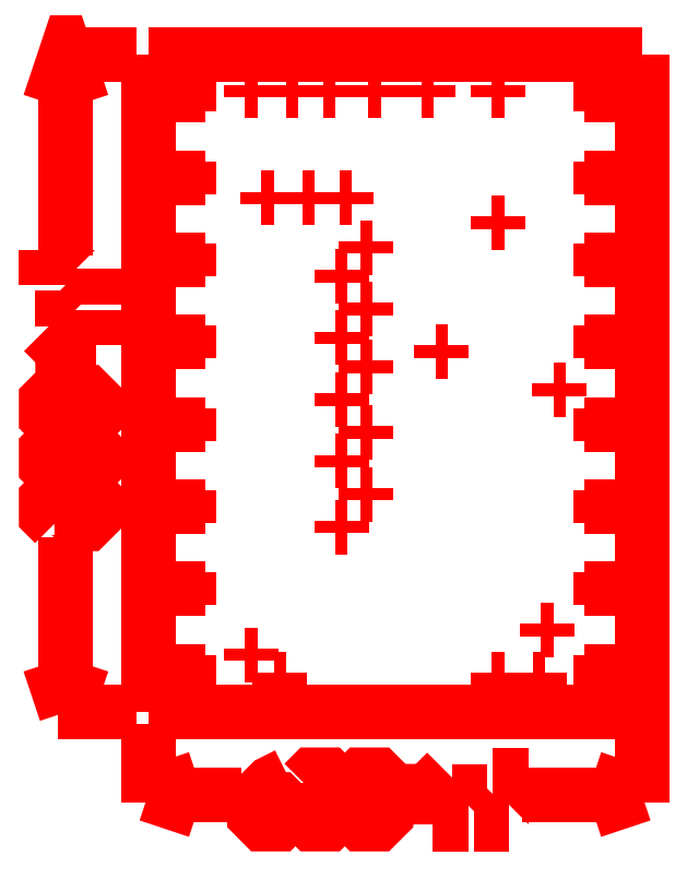
<metadata>
{"format":"dxf","ext":"dxf","renderer":"ezdxf+matplotlib","layout":"modelspace","background":"white","min_lineweight":24,"dpi":150}
</metadata>
<code>
0
SECTION
2
ENTITIES
0
POLYLINE
8
gg1
40
0
41
0
66
  1
0
VERTEX
8
gg1
10
0.6
20
-0.11
0
VERTEX
8
gg1
10
0.6
20
-0.0139
0
SEQEND
8
gg1
0
POLYLINE
8
gg1
40
0
41
0
66
  1
0
VERTEX
8
gg1
10
0
20
-0.11
0
VERTEX
8
gg1
10
0
20
-0.0139
0
SEQEND
8
gg1
0
POLYLINE
8
gg1
40
0
41
0
66
  1
0
VERTEX
8
gg1
10
0.455
20
-0.1
0
VERTEX
8
gg1
10
0.6
20
-0.1
0
SEQEND
8
gg1
0
POLYLINE
8
gg1
40
0
41
0
66
  1
0
VERTEX
8
gg1
10
0
20
-0.1
0
VERTEX
8
gg1
10
0.113
20
-0.1
0
SEQEND
8
gg1
0
POLYLINE
8
gg1
40
0
41
0
66
  1
0
VERTEX
8
gg1
10
0.54
20
-0.08
0
VERTEX
8
gg1
10
0.6
20
-0.1
0
SEQEND
8
gg1
0
POLYLINE
8
gg1
40
0
41
0
66
  1
0
VERTEX
8
gg1
10
0.54
20
-0.12
0
VERTEX
8
gg1
10
0.6
20
-0.1
0
SEQEND
8
gg1
0
POLYLINE
8
gg1
40
0
41
0
66
  1
0
VERTEX
8
gg1
10
0
20
-0.1
0
VERTEX
8
gg1
10
0.06
20
-0.12
0
SEQEND
8
gg1
0
POLYLINE
8
gg1
40
0
41
0
66
  1
0
VERTEX
8
gg1
10
0
20
-0.1
0
VERTEX
8
gg1
10
0.06
20
-0.08
0
SEQEND
8
gg1
0
POLYLINE
8
gg1
40
0
41
0
66
  1
0
VERTEX
8
gg1
10
-0.11
20
0.8
0
VERTEX
8
gg1
10
-0.0139
20
0.8
0
SEQEND
8
gg1
0
POLYLINE
8
gg1
40
0
41
0
66
  1
0
VERTEX
8
gg1
10
-0.11
20
0
0
VERTEX
8
gg1
10
-0.0139
20
0
0
SEQEND
8
gg1
0
POLYLINE
8
gg1
40
0
41
0
66
  1
0
VERTEX
8
gg1
10
-0.1
20
0.5549
0
VERTEX
8
gg1
10
-0.1
20
0.8
0
SEQEND
8
gg1
0
POLYLINE
8
gg1
40
0
41
0
66
  1
0
VERTEX
8
gg1
10
-0.1
20
0
0
VERTEX
8
gg1
10
-0.1
20
0.213
0
SEQEND
8
gg1
0
POLYLINE
8
gg1
40
0
41
0
66
  1
0
VERTEX
8
gg1
10
-0.12
20
0.74
0
VERTEX
8
gg1
10
-0.1
20
0.8
0
VERTEX
8
gg1
10
-0.08
20
0.74
0
SEQEND
8
gg1
0
POLYLINE
8
gg1
40
0
41
0
66
  1
0
VERTEX
8
gg1
10
-0.1
20
0
0
VERTEX
8
gg1
10
-0.08
20
0.06
0
SEQEND
8
gg1
0
POLYLINE
8
gg1
40
0
41
0
66
  1
0
VERTEX
8
gg1
10
-0.12
20
0.06
0
VERTEX
8
gg1
10
-0.1
20
0
0
SEQEND
8
gg1
0
POLYLINE
8
gg1
40
0
41
0
66
  1
0
VERTEX
8
gg1
10
0
20
0
0
VERTEX
8
gg1
10
0.6
20
0
0
VERTEX
8
gg1
10
0.6
20
0.8
0
SEQEND
8
gg1
0
POLYLINE
8
gg1
40
0
41
0
66
  1
0
VERTEX
8
gg1
10
0
20
0.8
0
VERTEX
8
gg1
10
0.6
20
0.8
0
SEQEND
8
gg1
0
POLYLINE
8
gg1
40
0
41
0
66
  1
0
VERTEX
8
gg1
10
0
20
0
0
VERTEX
8
gg1
10
0
20
0.8
0
SEQEND
8
gg1
0
POLYLINE
8
gg1
40
0
41
0
66
  1
0
VERTEX
8
gg1
10
0.169
20
-0.076
0
VERTEX
8
gg1
10
0.149
20
-0.086
0
VERTEX
8
gg1
10
0.1291
20
-0.106
0
VERTEX
8
gg1
10
0.1291
20
-0.126
0
VERTEX
8
gg1
10
0.139
20
-0.136
0
VERTEX
8
gg1
10
0.159
20
-0.136
0
VERTEX
8
gg1
10
0.169
20
-0.126
0
VERTEX
8
gg1
10
0.169
20
-0.116
0
VERTEX
8
gg1
10
0.159
20
-0.106
0
VERTEX
8
gg1
10
0.1291
20
-0.106
0
SEQEND
8
gg1
0
POLYLINE
8
gg1
40
0
41
0
66
  1
0
VERTEX
8
gg1
10
0.189
20
-0.086
0
VERTEX
8
gg1
10
0.199
20
-0.076
0
VERTEX
8
gg1
10
0.219
20
-0.076
0
VERTEX
8
gg1
10
0.229
20
-0.086
0
VERTEX
8
gg1
10
0.229
20
-0.126
0
VERTEX
8
gg1
10
0.219
20
-0.136
0
VERTEX
8
gg1
10
0.199
20
-0.136
0
VERTEX
8
gg1
10
0.189
20
-0.126
0
VERTEX
8
gg1
10
0.189
20
-0.086
0
SEQEND
8
gg1
0
POLYLINE
8
gg1
40
0
41
0
66
  1
0
VERTEX
8
gg1
10
0.249
20
-0.086
0
VERTEX
8
gg1
10
0.259
20
-0.076
0
VERTEX
8
gg1
10
0.279
20
-0.076
0
VERTEX
8
gg1
10
0.289
20
-0.086
0
VERTEX
8
gg1
10
0.289
20
-0.126
0
VERTEX
8
gg1
10
0.279
20
-0.136
0
VERTEX
8
gg1
10
0.259
20
-0.136
0
VERTEX
8
gg1
10
0.249
20
-0.126
0
VERTEX
8
gg1
10
0.249
20
-0.086
0
SEQEND
8
gg1
0
POLYLINE
8
gg1
40
0
41
0
66
  1
0
VERTEX
8
gg1
10
0.309
20
-0.136
0
VERTEX
8
gg1
10
0.309
20
-0.096
0
VERTEX
8
gg1
10
0.319
20
-0.096
0
VERTEX
8
gg1
10
0.329
20
-0.106
0
VERTEX
8
gg1
10
0.329
20
-0.136
0
VERTEX
8
gg1
10
0.329
20
-0.106
0
VERTEX
8
gg1
10
0.339
20
-0.096
0
VERTEX
8
gg1
10
0.349
20
-0.106
0
VERTEX
8
gg1
10
0.349
20
-0.136
0
SEQEND
8
gg1
0
POLYLINE
8
gg1
40
0
41
0
66
  1
0
VERTEX
8
gg1
10
0.369
20
-0.136
0
VERTEX
8
gg1
10
0.389
20
-0.136
0
VERTEX
8
gg1
10
0.379
20
-0.136
0
VERTEX
8
gg1
10
0.379
20
-0.096
0
VERTEX
8
gg1
10
0.369
20
-0.096
0
SEQEND
8
gg1
0
POLYLINE
8
gg1
40
0
41
0
66
  1
0
VERTEX
8
gg1
10
0.419
20
-0.136
0
VERTEX
8
gg1
10
0.439
20
-0.136
0
VERTEX
8
gg1
10
0.429
20
-0.136
0
VERTEX
8
gg1
10
0.429
20
-0.076
0
VERTEX
8
gg1
10
0.419
20
-0.076
0
SEQEND
8
gg1
0
POLYLINE
8
gg1
40
0
41
0
66
  1
0
VERTEX
8
gg1
10
-0.114
20
0.229
0
VERTEX
8
gg1
10
-0.124
20
0.239
0
VERTEX
8
gg1
10
-0.124
20
0.259
0
VERTEX
8
gg1
10
-0.114
20
0.269
0
VERTEX
8
gg1
10
-0.104
20
0.269
0
VERTEX
8
gg1
10
-0.094
20
0.259
0
VERTEX
8
gg1
10
-0.084
20
0.269
0
VERTEX
8
gg1
10
-0.074
20
0.269
0
VERTEX
8
gg1
10
-0.064
20
0.259
0
VERTEX
8
gg1
10
-0.064
20
0.239
0
VERTEX
8
gg1
10
-0.074
20
0.229
0
VERTEX
8
gg1
10
-0.084
20
0.229
0
VERTEX
8
gg1
10
-0.094
20
0.239
0
VERTEX
8
gg1
10
-0.104
20
0.229
0
VERTEX
8
gg1
10
-0.114
20
0.229
0
SEQEND
8
gg1
0
POLYLINE
8
gg1
40
0
41
0
66
  1
0
VERTEX
8
gg1
10
-0.094
20
0.239
0
VERTEX
8
gg1
10
-0.094
20
0.259
0
SEQEND
8
gg1
0
POLYLINE
8
gg1
40
0
41
0
66
  1
0
VERTEX
8
gg1
10
-0.114
20
0.289
0
VERTEX
8
gg1
10
-0.124
20
0.299
0
VERTEX
8
gg1
10
-0.124
20
0.319
0
VERTEX
8
gg1
10
-0.114
20
0.329
0
VERTEX
8
gg1
10
-0.074
20
0.329
0
VERTEX
8
gg1
10
-0.064
20
0.319
0
VERTEX
8
gg1
10
-0.064
20
0.299
0
VERTEX
8
gg1
10
-0.074
20
0.289
0
VERTEX
8
gg1
10
-0.114
20
0.289
0
SEQEND
8
gg1
0
POLYLINE
8
gg1
40
0
41
0
66
  1
0
VERTEX
8
gg1
10
-0.114
20
0.349
0
VERTEX
8
gg1
10
-0.124
20
0.359
0
VERTEX
8
gg1
10
-0.124
20
0.379
0
VERTEX
8
gg1
10
-0.114
20
0.389
0
VERTEX
8
gg1
10
-0.074
20
0.389
0
VERTEX
8
gg1
10
-0.064
20
0.379
0
VERTEX
8
gg1
10
-0.064
20
0.359
0
VERTEX
8
gg1
10
-0.074
20
0.349
0
VERTEX
8
gg1
10
-0.114
20
0.349
0
SEQEND
8
gg1
0
POLYLINE
8
gg1
40
0
41
0
66
  1
0
VERTEX
8
gg1
10
-0.064
20
0.409
0
VERTEX
8
gg1
10
-0.104
20
0.409
0
VERTEX
8
gg1
10
-0.104
20
0.419
0
VERTEX
8
gg1
10
-0.094
20
0.429
0
VERTEX
8
gg1
10
-0.064
20
0.429
0
VERTEX
8
gg1
10
-0.094
20
0.429
0
VERTEX
8
gg1
10
-0.104
20
0.439
0
VERTEX
8
gg1
10
-0.094
20
0.449
0
VERTEX
8
gg1
10
-0.064
20
0.449
0
SEQEND
8
gg1
0
POLYLINE
8
gg1
40
0
41
0
66
  1
0
VERTEX
8
gg1
10
-0.064
20
0.469
0
VERTEX
8
gg1
10
-0.064
20
0.489
0
VERTEX
8
gg1
10
-0.064
20
0.479
0
VERTEX
8
gg1
10
-0.104
20
0.479
0
VERTEX
8
gg1
10
-0.104
20
0.469
0
SEQEND
8
gg1
0
POLYLINE
8
gg1
40
0
41
0
66
  1
0
VERTEX
8
gg1
10
-0.064
20
0.519
0
VERTEX
8
gg1
10
-0.064
20
0.539
0
VERTEX
8
gg1
10
-0.064
20
0.529
0
VERTEX
8
gg1
10
-0.124
20
0.529
0
VERTEX
8
gg1
10
-0.124
20
0.519
0
SEQEND
8
gg1
0
POLYLINE
8
gg1
40
0
41
0
66
  1
0
VERTEX
8
gg1
10
0.53
20
0.05
0
VERTEX
8
gg1
10
0.57
20
0.05
0
SEQEND
8
gg1
0
POLYLINE
8
gg1
40
0
41
0
66
  1
0
VERTEX
8
gg1
10
0.55
20
0.03
0
VERTEX
8
gg1
10
0.55
20
0.07
0
SEQEND
8
gg1
0
POLYLINE
8
gg1
40
0
41
0
66
  1
0
VERTEX
8
gg1
10
0.53
20
0.45
0
VERTEX
8
gg1
10
0.57
20
0.45
0
SEQEND
8
gg1
0
POLYLINE
8
gg1
40
0
41
0
66
  1
0
VERTEX
8
gg1
10
0.55
20
0.43
0
VERTEX
8
gg1
10
0.55
20
0.47
0
SEQEND
8
gg1
0
POLYLINE
8
gg1
40
0
41
0
66
  1
0
VERTEX
8
gg1
10
0.53
20
0.15
0
VERTEX
8
gg1
10
0.57
20
0.15
0
SEQEND
8
gg1
0
POLYLINE
8
gg1
40
0
41
0
66
  1
0
VERTEX
8
gg1
10
0.55
20
0.13
0
VERTEX
8
gg1
10
0.55
20
0.17
0
SEQEND
8
gg1
0
POLYLINE
8
gg1
40
0
41
0
66
  1
0
VERTEX
8
gg1
10
0.53
20
0.25
0
VERTEX
8
gg1
10
0.57
20
0.25
0
SEQEND
8
gg1
0
POLYLINE
8
gg1
40
0
41
0
66
  1
0
VERTEX
8
gg1
10
0.55
20
0.23
0
VERTEX
8
gg1
10
0.55
20
0.27
0
SEQEND
8
gg1
0
POLYLINE
8
gg1
40
0
41
0
66
  1
0
VERTEX
8
gg1
10
0.53
20
0.35
0
VERTEX
8
gg1
10
0.57
20
0.35
0
SEQEND
8
gg1
0
POLYLINE
8
gg1
40
0
41
0
66
  1
0
VERTEX
8
gg1
10
0.55
20
0.33
0
VERTEX
8
gg1
10
0.55
20
0.37
0
SEQEND
8
gg1
0
POLYLINE
8
gg1
40
0
41
0
66
  1
0
VERTEX
8
gg1
10
0.53
20
0.55
0
VERTEX
8
gg1
10
0.57
20
0.55
0
SEQEND
8
gg1
0
POLYLINE
8
gg1
40
0
41
0
66
  1
0
VERTEX
8
gg1
10
0.55
20
0.53
0
VERTEX
8
gg1
10
0.55
20
0.57
0
SEQEND
8
gg1
0
POLYLINE
8
gg1
40
0
41
0
66
  1
0
VERTEX
8
gg1
10
0.53
20
0.65
0
VERTEX
8
gg1
10
0.57
20
0.65
0
SEQEND
8
gg1
0
POLYLINE
8
gg1
40
0
41
0
66
  1
0
VERTEX
8
gg1
10
0.55
20
0.63
0
VERTEX
8
gg1
10
0.55
20
0.67
0
SEQEND
8
gg1
0
POLYLINE
8
gg1
40
0
41
0
66
  1
0
VERTEX
8
gg1
10
0.53
20
0.75
0
VERTEX
8
gg1
10
0.57
20
0.75
0
SEQEND
8
gg1
0
POLYLINE
8
gg1
40
0
41
0
66
  1
0
VERTEX
8
gg1
10
0.55
20
0.73
0
VERTEX
8
gg1
10
0.55
20
0.77
0
SEQEND
8
gg1
0
POLYLINE
8
gg1
40
0
41
0
66
  1
0
VERTEX
8
gg1
10
0.03
20
0.35
0
VERTEX
8
gg1
10
0.07
20
0.35
0
SEQEND
8
gg1
0
POLYLINE
8
gg1
40
0
41
0
66
  1
0
VERTEX
8
gg1
10
0.05
20
0.33
0
VERTEX
8
gg1
10
0.05
20
0.37
0
SEQEND
8
gg1
0
POLYLINE
8
gg1
40
0
41
0
66
  1
0
VERTEX
8
gg1
10
0.03
20
0.25
0
VERTEX
8
gg1
10
0.07
20
0.25
0
SEQEND
8
gg1
0
POLYLINE
8
gg1
40
0
41
0
66
  1
0
VERTEX
8
gg1
10
0.05
20
0.23
0
VERTEX
8
gg1
10
0.05
20
0.27
0
SEQEND
8
gg1
0
POLYLINE
8
gg1
40
0
41
0
66
  1
0
VERTEX
8
gg1
10
0.03
20
0.45
0
VERTEX
8
gg1
10
0.07
20
0.45
0
SEQEND
8
gg1
0
POLYLINE
8
gg1
40
0
41
0
66
  1
0
VERTEX
8
gg1
10
0.05
20
0.43
0
VERTEX
8
gg1
10
0.05
20
0.47
0
SEQEND
8
gg1
0
POLYLINE
8
gg1
40
0
41
0
66
  1
0
VERTEX
8
gg1
10
0.03
20
0.55
0
VERTEX
8
gg1
10
0.07
20
0.55
0
SEQEND
8
gg1
0
POLYLINE
8
gg1
40
0
41
0
66
  1
0
VERTEX
8
gg1
10
0.05
20
0.53
0
VERTEX
8
gg1
10
0.05
20
0.57
0
SEQEND
8
gg1
0
POLYLINE
8
gg1
40
0
41
0
66
  1
0
VERTEX
8
gg1
10
0.03
20
0.15
0
VERTEX
8
gg1
10
0.07
20
0.15
0
SEQEND
8
gg1
0
POLYLINE
8
gg1
40
0
41
0
66
  1
0
VERTEX
8
gg1
10
0.05
20
0.13
0
VERTEX
8
gg1
10
0.05
20
0.17
0
SEQEND
8
gg1
0
POLYLINE
8
gg1
40
0
41
0
66
  1
0
VERTEX
8
gg1
10
0.03
20
0.05
0
VERTEX
8
gg1
10
0.07
20
0.05
0
SEQEND
8
gg1
0
POLYLINE
8
gg1
40
0
41
0
66
  1
0
VERTEX
8
gg1
10
0.05
20
0.03
0
VERTEX
8
gg1
10
0.05
20
0.07
0
SEQEND
8
gg1
0
POLYLINE
8
gg1
40
0
41
0
66
  1
0
VERTEX
8
gg1
10
0.03
20
0.65
0
VERTEX
8
gg1
10
0.07
20
0.65
0
SEQEND
8
gg1
0
POLYLINE
8
gg1
40
0
41
0
66
  1
0
VERTEX
8
gg1
10
0.05
20
0.63
0
VERTEX
8
gg1
10
0.05
20
0.67
0
SEQEND
8
gg1
0
POLYLINE
8
gg1
40
0
41
0
66
  1
0
VERTEX
8
gg1
10
0.03
20
0.75
0
VERTEX
8
gg1
10
0.07
20
0.75
0
SEQEND
8
gg1
0
POLYLINE
8
gg1
40
0
41
0
66
  1
0
VERTEX
8
gg1
10
0.05
20
0.73
0
VERTEX
8
gg1
10
0.05
20
0.77
0
SEQEND
8
gg1
0
POLYLINE
8
gg1
40
0
41
0
66
  1
0
VERTEX
8
gg1
10
0.4925
20
0.392
0
VERTEX
8
gg1
10
0.5075
20
0.392
0
SEQEND
8
gg1
0
POLYLINE
8
gg1
40
0
41
0
66
  1
0
VERTEX
8
gg1
10
0.5
20
0.3845
0
VERTEX
8
gg1
10
0.5
20
0.3995
0
SEQEND
8
gg1
0
POLYLINE
8
gg1
40
0
41
0
66
  1
0
VERTEX
8
gg1
10
0.3491
20
0.4384
0
VERTEX
8
gg1
10
0.3641
20
0.4384
0
SEQEND
8
gg1
0
POLYLINE
8
gg1
40
0
41
0
66
  1
0
VERTEX
8
gg1
10
0.3566
20
0.4309
0
VERTEX
8
gg1
10
0.3566
20
0.4459
0
SEQEND
8
gg1
0
POLYLINE
8
gg1
40
0
41
0
66
  1
0
VERTEX
8
gg1
10
0.4175
20
0.595
0
VERTEX
8
gg1
10
0.4325
20
0.595
0
SEQEND
8
gg1
0
POLYLINE
8
gg1
40
0
41
0
66
  1
0
VERTEX
8
gg1
10
0.425
20
0.5875
0
VERTEX
8
gg1
10
0.425
20
0.6025
0
SEQEND
8
gg1
0
POLYLINE
8
gg1
40
0
41
0
66
  1
0
VERTEX
8
gg1
10
0.4175
20
0.755
0
VERTEX
8
gg1
10
0.4325
20
0.755
0
SEQEND
8
gg1
0
POLYLINE
8
gg1
40
0
41
0
66
  1
0
VERTEX
8
gg1
10
0.425
20
0.7475
0
VERTEX
8
gg1
10
0.425
20
0.7625
0
SEQEND
8
gg1
0
POLYLINE
8
gg1
40
0
41
0
66
  1
0
VERTEX
8
gg1
10
0.2275
20
0.225
0
VERTEX
8
gg1
10
0.2425
20
0.225
0
SEQEND
8
gg1
0
POLYLINE
8
gg1
40
0
41
0
66
  1
0
VERTEX
8
gg1
10
0.235
20
0.2175
0
VERTEX
8
gg1
10
0.235
20
0.2325
0
SEQEND
8
gg1
0
POLYLINE
8
gg1
40
0
41
0
66
  1
0
VERTEX
8
gg1
10
0.2575
20
0.265
0
VERTEX
8
gg1
10
0.2725
20
0.265
0
SEQEND
8
gg1
0
POLYLINE
8
gg1
40
0
41
0
66
  1
0
VERTEX
8
gg1
10
0.265
20
0.2575
0
VERTEX
8
gg1
10
0.265
20
0.2725
0
SEQEND
8
gg1
0
POLYLINE
8
gg1
40
0
41
0
66
  1
0
VERTEX
8
gg1
10
0.2275
20
0.305
0
VERTEX
8
gg1
10
0.2425
20
0.305
0
SEQEND
8
gg1
0
POLYLINE
8
gg1
40
0
41
0
66
  1
0
VERTEX
8
gg1
10
0.235
20
0.2975
0
VERTEX
8
gg1
10
0.235
20
0.3125
0
SEQEND
8
gg1
0
POLYLINE
8
gg1
40
0
41
0
66
  1
0
VERTEX
8
gg1
10
0.2575
20
0.34
0
VERTEX
8
gg1
10
0.2725
20
0.34
0
SEQEND
8
gg1
0
POLYLINE
8
gg1
40
0
41
0
66
  1
0
VERTEX
8
gg1
10
0.265
20
0.3325
0
VERTEX
8
gg1
10
0.265
20
0.3475
0
SEQEND
8
gg1
0
POLYLINE
8
gg1
40
0
41
0
66
  1
0
VERTEX
8
gg1
10
0.2275
20
0.38
0
VERTEX
8
gg1
10
0.2425
20
0.38
0
SEQEND
8
gg1
0
POLYLINE
8
gg1
40
0
41
0
66
  1
0
VERTEX
8
gg1
10
0.235
20
0.3725
0
VERTEX
8
gg1
10
0.235
20
0.3875
0
SEQEND
8
gg1
0
POLYLINE
8
gg1
40
0
41
0
66
  1
0
VERTEX
8
gg1
10
0.2575
20
0.42
0
VERTEX
8
gg1
10
0.2725
20
0.42
0
SEQEND
8
gg1
0
POLYLINE
8
gg1
40
0
41
0
66
  1
0
VERTEX
8
gg1
10
0.265
20
0.4125
0
VERTEX
8
gg1
10
0.265
20
0.4275
0
SEQEND
8
gg1
0
POLYLINE
8
gg1
40
0
41
0
66
  1
0
VERTEX
8
gg1
10
0.2275
20
0.455
0
VERTEX
8
gg1
10
0.2425
20
0.455
0
SEQEND
8
gg1
0
POLYLINE
8
gg1
40
0
41
0
66
  1
0
VERTEX
8
gg1
10
0.235
20
0.4475
0
VERTEX
8
gg1
10
0.235
20
0.4625
0
SEQEND
8
gg1
0
POLYLINE
8
gg1
40
0
41
0
66
  1
0
VERTEX
8
gg1
10
0.2575
20
0.49
0
VERTEX
8
gg1
10
0.2725
20
0.49
0
SEQEND
8
gg1
0
POLYLINE
8
gg1
40
0
41
0
66
  1
0
VERTEX
8
gg1
10
0.265
20
0.4825
0
VERTEX
8
gg1
10
0.265
20
0.4975
0
SEQEND
8
gg1
0
POLYLINE
8
gg1
40
0
41
0
66
  1
0
VERTEX
8
gg1
10
0.2275
20
0.53
0
VERTEX
8
gg1
10
0.2425
20
0.53
0
SEQEND
8
gg1
0
POLYLINE
8
gg1
40
0
41
0
66
  1
0
VERTEX
8
gg1
10
0.235
20
0.5225
0
VERTEX
8
gg1
10
0.235
20
0.5375
0
SEQEND
8
gg1
0
POLYLINE
8
gg1
40
0
41
0
66
  1
0
VERTEX
8
gg1
10
0.2575
20
0.565
0
VERTEX
8
gg1
10
0.2725
20
0.565
0
SEQEND
8
gg1
0
POLYLINE
8
gg1
40
0
41
0
66
  1
0
VERTEX
8
gg1
10
0.265
20
0.5575
0
VERTEX
8
gg1
10
0.265
20
0.5725
0
SEQEND
8
gg1
0
POLYLINE
8
gg1
40
0
41
0
66
  1
0
VERTEX
8
gg1
10
0.2325
20
0.625
0
VERTEX
8
gg1
10
0.2475
20
0.625
0
SEQEND
8
gg1
0
POLYLINE
8
gg1
40
0
41
0
66
  1
0
VERTEX
8
gg1
10
0.24
20
0.6175
0
VERTEX
8
gg1
10
0.24
20
0.6325
0
SEQEND
8
gg1
0
POLYLINE
8
gg1
40
0
41
0
66
  1
0
VERTEX
8
gg1
10
0.1875
20
0.625
0
VERTEX
8
gg1
10
0.2025
20
0.625
0
SEQEND
8
gg1
0
POLYLINE
8
gg1
40
0
41
0
66
  1
0
VERTEX
8
gg1
10
0.195
20
0.6175
0
VERTEX
8
gg1
10
0.195
20
0.6325
0
SEQEND
8
gg1
0
POLYLINE
8
gg1
40
0
41
0
66
  1
0
VERTEX
8
gg1
10
0.1375
20
0.625
0
VERTEX
8
gg1
10
0.1525
20
0.625
0
SEQEND
8
gg1
0
POLYLINE
8
gg1
40
0
41
0
66
  1
0
VERTEX
8
gg1
10
0.145
20
0.6175
0
VERTEX
8
gg1
10
0.145
20
0.6325
0
SEQEND
8
gg1
0
POLYLINE
8
gg1
40
0
41
0
66
  1
0
VERTEX
8
gg1
10
0.1175
20
0.755
0
VERTEX
8
gg1
10
0.1325
20
0.755
0
SEQEND
8
gg1
0
POLYLINE
8
gg1
40
0
41
0
66
  1
0
VERTEX
8
gg1
10
0.125
20
0.7475
0
VERTEX
8
gg1
10
0.125
20
0.7625
0
SEQEND
8
gg1
0
POLYLINE
8
gg1
40
0
41
0
66
  1
0
VERTEX
8
gg1
10
0.1675
20
0.755
0
VERTEX
8
gg1
10
0.1825
20
0.755
0
SEQEND
8
gg1
0
POLYLINE
8
gg1
40
0
41
0
66
  1
0
VERTEX
8
gg1
10
0.175
20
0.7475
0
VERTEX
8
gg1
10
0.175
20
0.7625
0
SEQEND
8
gg1
0
POLYLINE
8
gg1
40
0
41
0
66
  1
0
VERTEX
8
gg1
10
0.2125
20
0.755
0
VERTEX
8
gg1
10
0.2275
20
0.755
0
SEQEND
8
gg1
0
POLYLINE
8
gg1
40
0
41
0
66
  1
0
VERTEX
8
gg1
10
0.22
20
0.7475
0
VERTEX
8
gg1
10
0.22
20
0.7625
0
SEQEND
8
gg1
0
POLYLINE
8
gg1
40
0
41
0
66
  1
0
VERTEX
8
gg1
10
0.2675
20
0.755
0
VERTEX
8
gg1
10
0.2825
20
0.755
0
SEQEND
8
gg1
0
POLYLINE
8
gg1
40
0
41
0
66
  1
0
VERTEX
8
gg1
10
0.275
20
0.7475
0
VERTEX
8
gg1
10
0.275
20
0.7625
0
SEQEND
8
gg1
0
POLYLINE
8
gg1
40
0
41
0
66
  1
0
VERTEX
8
gg1
10
0.3325
20
0.755
0
VERTEX
8
gg1
10
0.3475
20
0.755
0
SEQEND
8
gg1
0
POLYLINE
8
gg1
40
0
41
0
66
  1
0
VERTEX
8
gg1
10
0.34
20
0.7475
0
VERTEX
8
gg1
10
0.34
20
0.7625
0
SEQEND
8
gg1
0
POLYLINE
8
gg1
40
0
41
0
66
  1
0
VERTEX
8
gg1
10
0.4175
20
0.04
0
VERTEX
8
gg1
10
0.4325
20
0.04
0
SEQEND
8
gg1
0
POLYLINE
8
gg1
40
0
41
0
66
  1
0
VERTEX
8
gg1
10
0.425
20
0.0325
0
VERTEX
8
gg1
10
0.425
20
0.0475
0
SEQEND
8
gg1
0
POLYLINE
8
gg1
40
0
41
0
66
  1
0
VERTEX
8
gg1
10
0.4675
20
0.04
0
VERTEX
8
gg1
10
0.4825
20
0.04
0
SEQEND
8
gg1
0
POLYLINE
8
gg1
40
0
41
0
66
  1
0
VERTEX
8
gg1
10
0.475
20
0.0325
0
VERTEX
8
gg1
10
0.475
20
0.0475
0
SEQEND
8
gg1
0
POLYLINE
8
gg1
40
0
41
0
66
  1
0
VERTEX
8
gg1
10
0.1175
20
0.07
0
VERTEX
8
gg1
10
0.1325
20
0.07
0
SEQEND
8
gg1
0
POLYLINE
8
gg1
40
0
41
0
66
  1
0
VERTEX
8
gg1
10
0.125
20
0.0625
0
VERTEX
8
gg1
10
0.125
20
0.0775
0
SEQEND
8
gg1
0
POLYLINE
8
gg1
40
0
41
0
66
  1
0
VERTEX
8
gg1
10
0.1525
20
0.04
0
VERTEX
8
gg1
10
0.1675
20
0.04
0
SEQEND
8
gg1
0
POLYLINE
8
gg1
40
0
41
0
66
  1
0
VERTEX
8
gg1
10
0.16
20
0.0325
0
VERTEX
8
gg1
10
0.16
20
0.0475
0
SEQEND
8
gg1
0
POLYLINE
8
gg1
40
0
41
0
66
  1
0
VERTEX
8
gg1
10
0.4775
20
0.1
0
VERTEX
8
gg1
10
0.4925
20
0.1
0
SEQEND
8
gg1
0
POLYLINE
8
gg1
40
0
41
0
66
  1
0
VERTEX
8
gg1
10
0.485
20
0.0925
0
VERTEX
8
gg1
10
0.485
20
0.1075
0
SEQEND
8
gg1
0
ENDSEC
0
EOF

</code>
